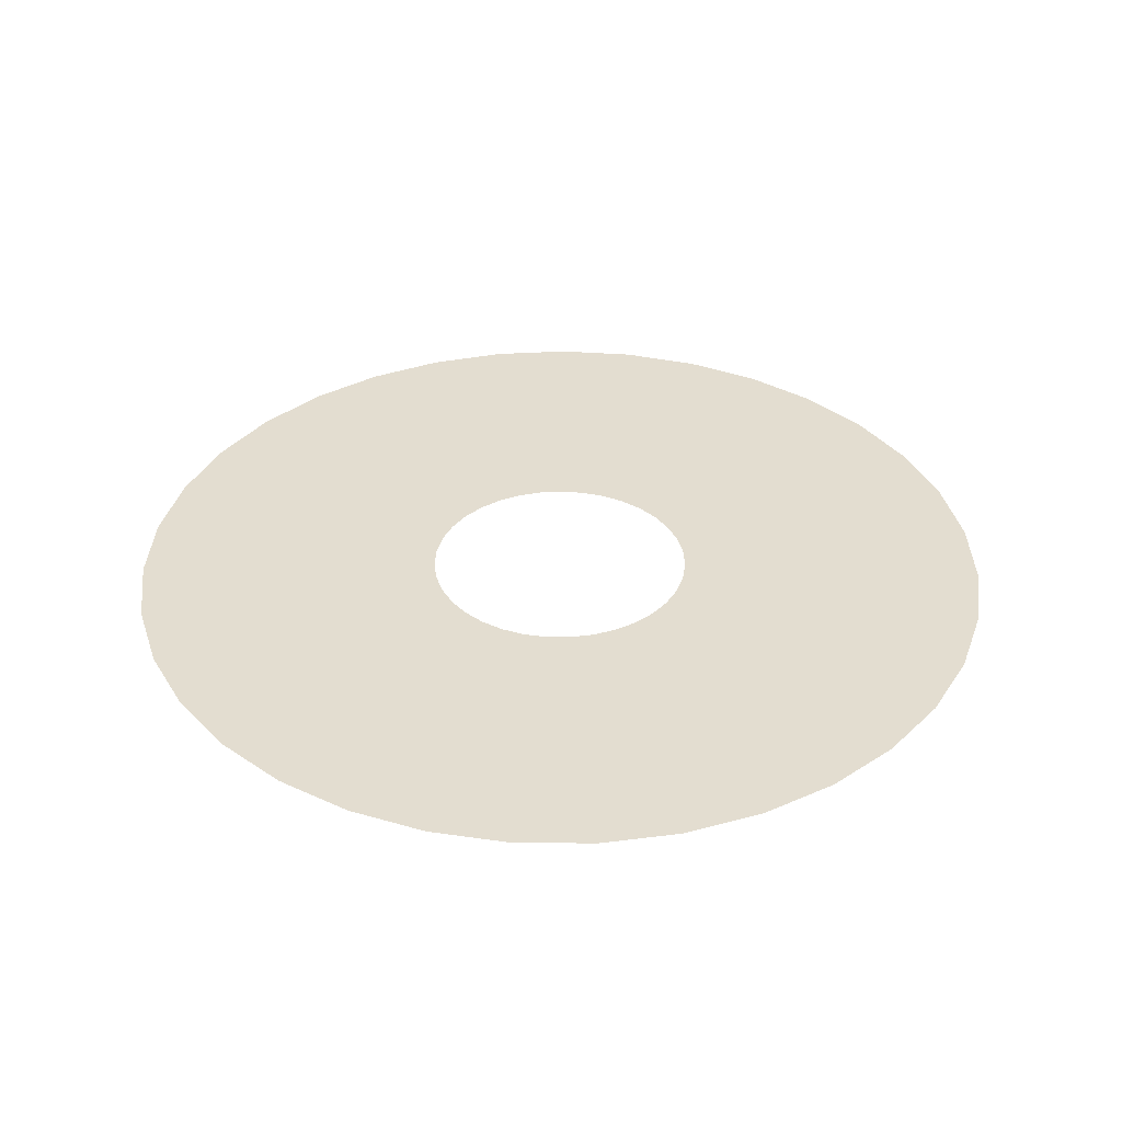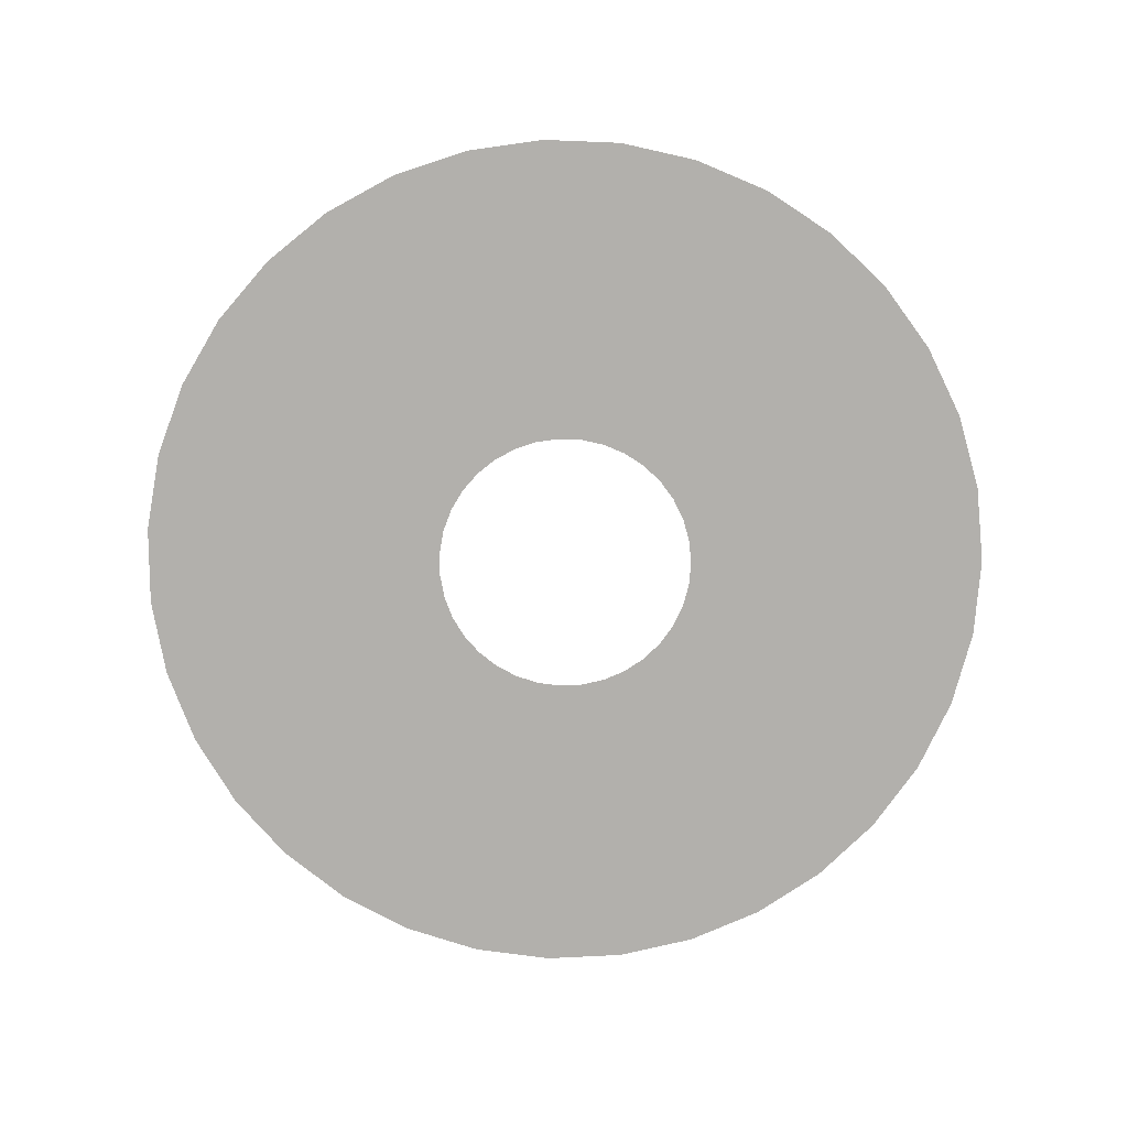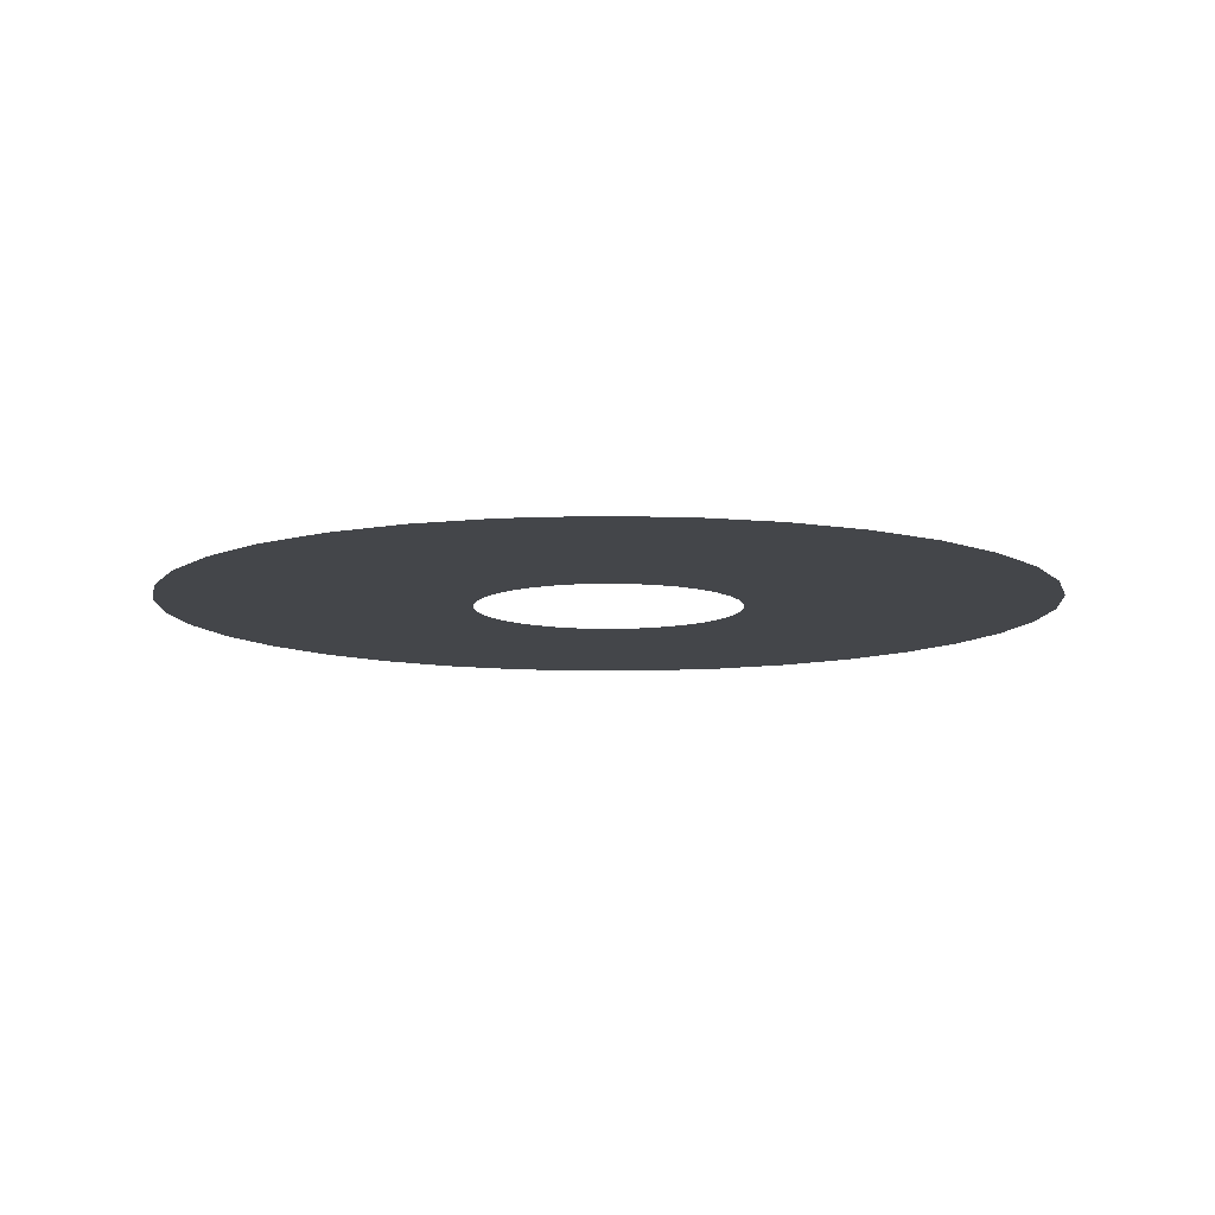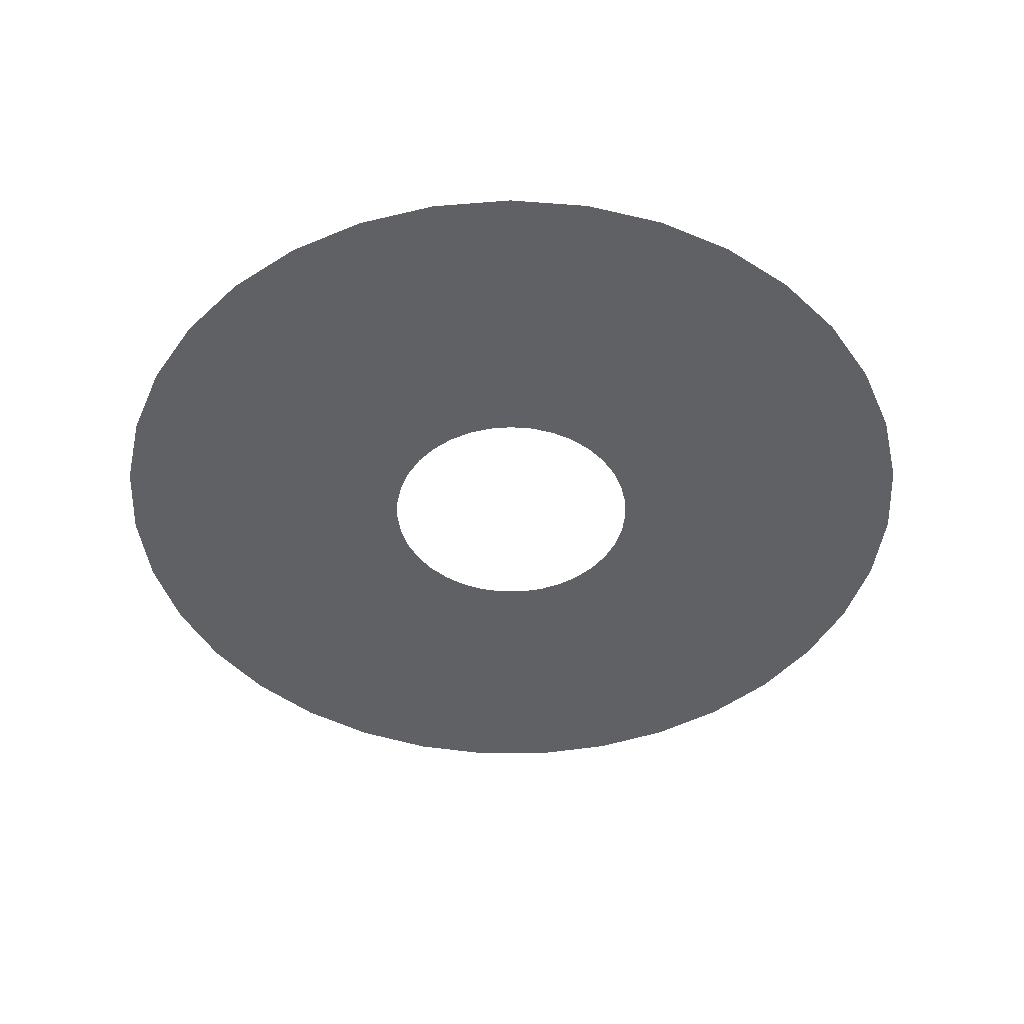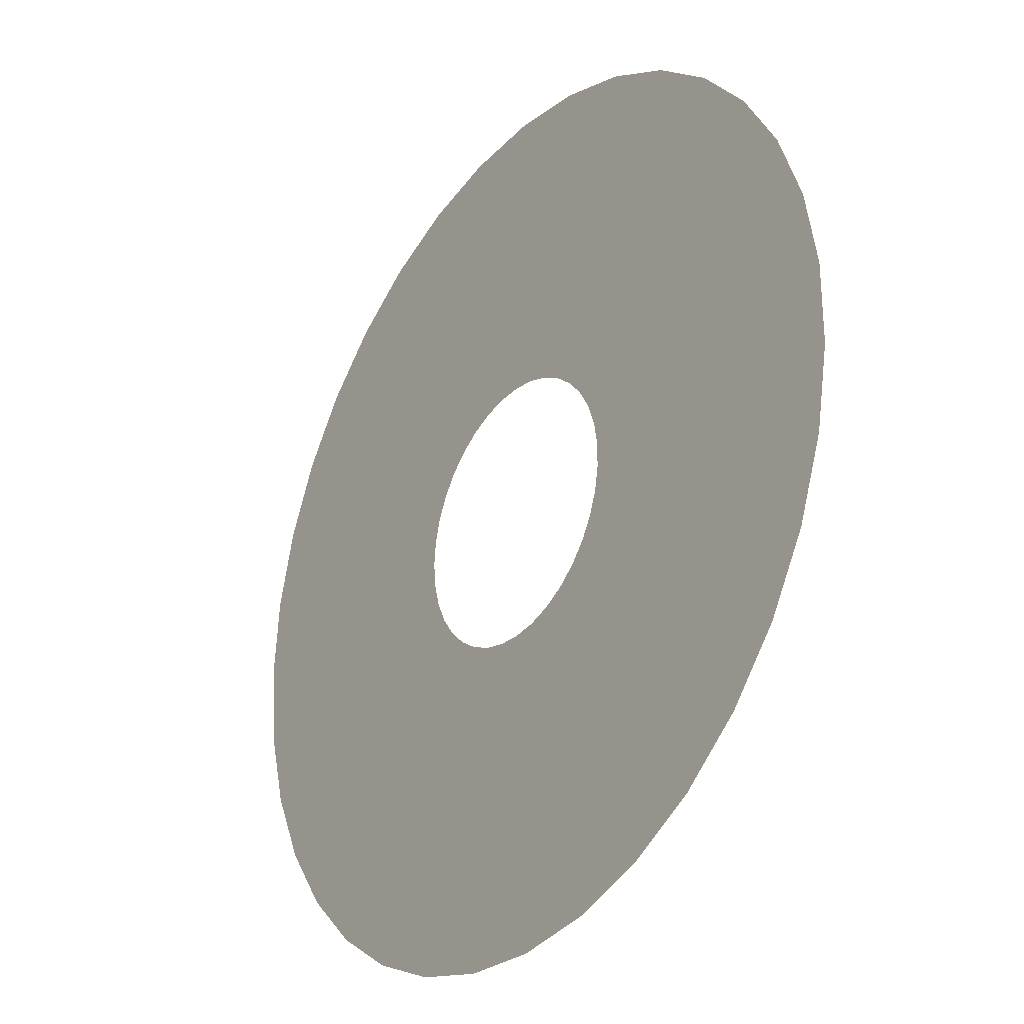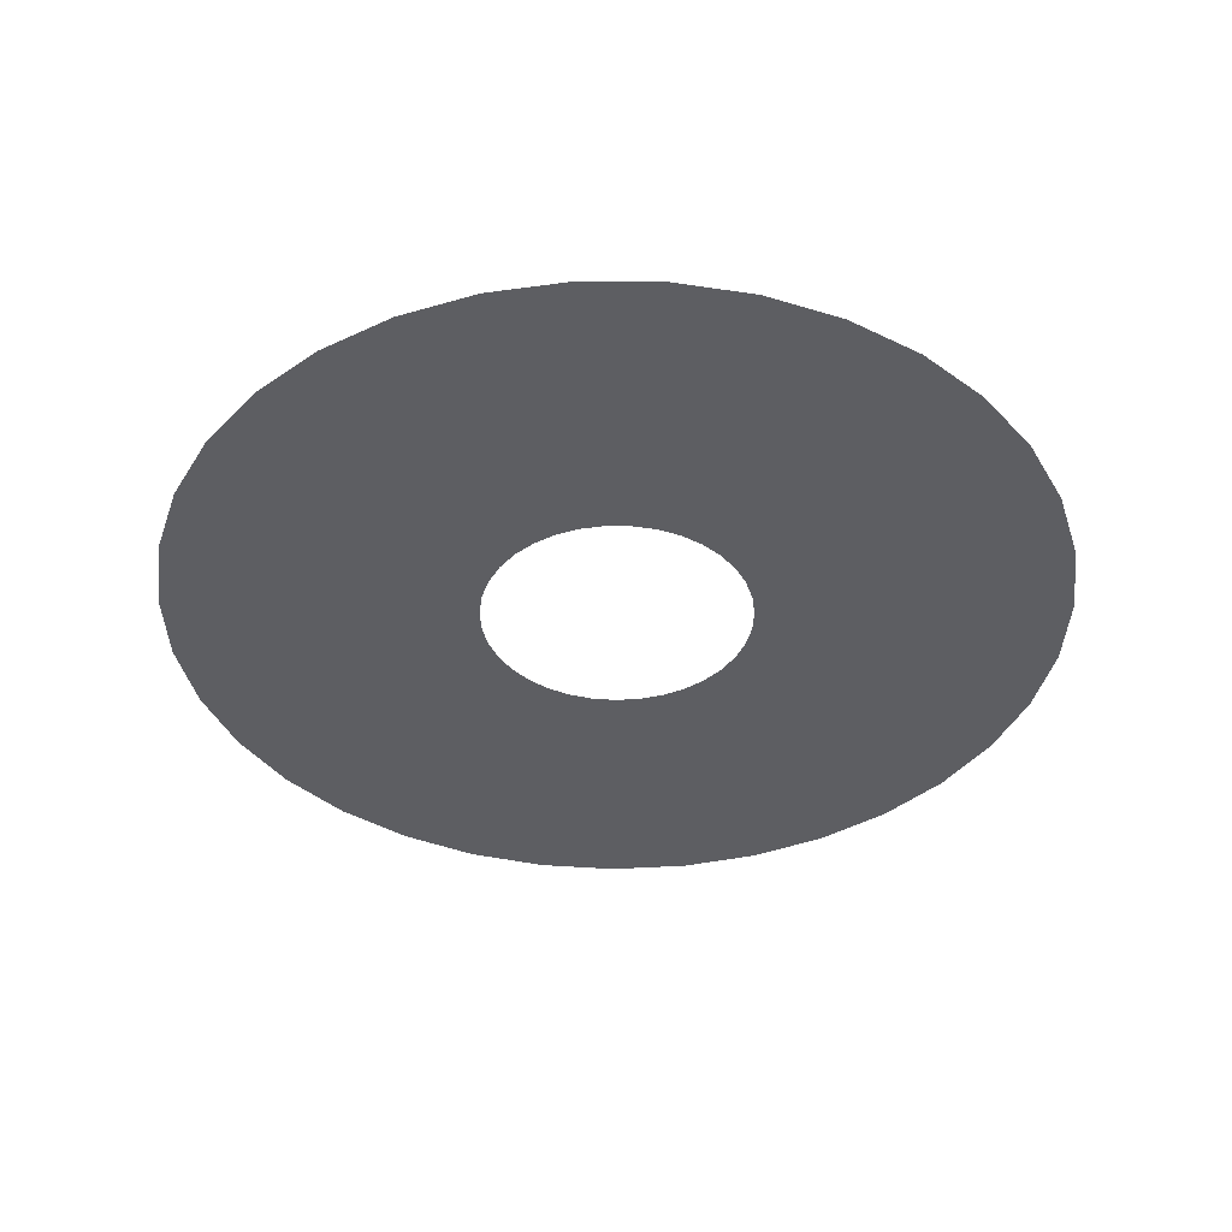
<metadata>
{"format":"obj","ext":"obj","renderer":"f3d","projection":"perspective","resolution":1024,"background":"white","views":[{"elev":35.5,"azim":-7.1,"up":"+Z"},{"elev":-78.7,"azim":-154.0,"up":"+Z"},{"elev":-9.6,"azim":-165.7,"up":"+Z"},{"elev":-46.0,"azim":59.3,"up":"+Z"},{"elev":-28.7,"azim":-125.4,"up":"+Y"},{"elev":-39.3,"azim":146.1,"up":"+Z"}]}
</metadata>
<code>
g ring_wide_02
v 1.846 -0.002474 0
v 6.138 -4.735e-07 9.689e-08
v 6.039 1.096 9.689e-08
v 1.816 0.3282 0
v 5.747 2.157 9.689e-08
v 1.728 0.6482 0
v 5.269 3.148 9.689e-08
v 1.584 0.9473 0
v 4.622 4.038 9.689e-08
v 1.389 1.216 0
v 3.827 4.799 9.689e-08
v 1.149 1.445 0
v 2.909 5.405 9.689e-08
v 0.8715 1.628 0
v 1.897 5.838 9.689e-08
v 0.5663 1.759 0
v 0.8239 6.082 9.689e-08
v 0.2426 1.833 0
v -0.2754 6.132 9.689e-08
v -0.08902 1.847 0
v -0.08902 1.847 0
v -0.2754 6.132 9.689e-08
v -1.366 5.984 9.689e-08
v -0.418 1.803 0
v -2.412 5.644 9.689e-08
v -0.7337 1.7 0
v -3.381 5.123 9.689e-08
v -1.026 1.543 0
v -4.242 4.436 9.689e-08
v -1.286 1.336 0
v -4.966 3.608 9.689e-08
v -1.504 1.086 0
v -5.53 2.663 9.689e-08
v -1.674 0.801 0
v -5.917 1.633 9.689e-08
v -1.791 0.4902 0
v -6.113 0.5502 9.689e-08
v -1.85 0.1635 0
v -6.113 -0.5502 9.689e-08
v -1.85 -0.1685 0
v -5.917 -1.633 9.689e-08
v -1.791 -0.4951 0
v -5.53 -2.663 9.689e-08
v -1.674 -0.8059 0
v -4.966 -3.608 9.689e-08
v -1.504 -1.091 0
v -4.242 -4.436 9.689e-08
v -1.286 -1.341 0
v -3.381 -5.123 9.689e-08
v -1.026 -1.548 0
v -2.412 -5.644 9.689e-08
v -0.7337 -1.705 0
v -1.366 -5.984 9.689e-08
v -0.418 -1.808 0
v -0.2754 -6.132 9.689e-08
v -0.08902 -1.852 0
v 0.8239 -6.082 9.689e-08
v 0.2426 -1.837 0
v 1.897 -5.838 9.689e-08
v 0.5663 -1.764 0
v 2.909 -5.405 9.689e-08
v 0.8715 -1.633 0
v 3.827 -4.799 9.689e-08
v 1.149 -1.45 0
v 4.622 -4.038 9.689e-08
v 1.389 -1.221 0
v 5.269 -3.148 9.689e-08
v 1.584 -0.9522 0
v 5.747 -2.157 9.689e-08
v 1.728 -0.6531 0
v 6.039 -1.096 9.689e-08
v 1.816 -0.3331 0
g ring_wide_02_0
f 3 2 1
f 4 3 1
f 5 3 4
f 6 5 4
f 7 5 6
f 8 7 6
f 9 7 8
f 10 9 8
f 11 9 10
f 12 11 10
f 13 11 12
f 14 13 12
f 15 13 14
f 16 15 14
f 17 15 16
f 18 17 16
f 19 17 18
f 20 19 18
f 23 22 21
f 24 23 21
f 25 23 24
f 26 25 24
f 27 25 26
f 28 27 26
f 29 27 28
f 30 29 28
f 31 29 30
f 32 31 30
f 33 31 32
f 34 33 32
f 35 33 34
f 36 35 34
f 37 35 36
f 38 37 36
f 39 37 38
f 40 39 38
f 41 39 40
f 42 41 40
f 43 41 42
f 44 43 42
f 45 43 44
f 46 45 44
f 47 45 46
f 48 47 46
f 49 47 48
f 50 49 48
f 51 49 50
f 52 51 50
f 53 51 52
f 54 53 52
f 55 53 54
f 56 55 54
f 57 55 56
f 58 57 56
f 59 57 58
f 60 59 58
f 61 59 60
f 62 61 60
f 63 61 62
f 64 63 62
f 65 63 64
f 66 65 64
f 67 65 66
f 68 67 66
f 69 67 68
f 70 69 68
f 71 69 70
f 72 71 70
f 2 71 72
f 1 2 72

</code>
